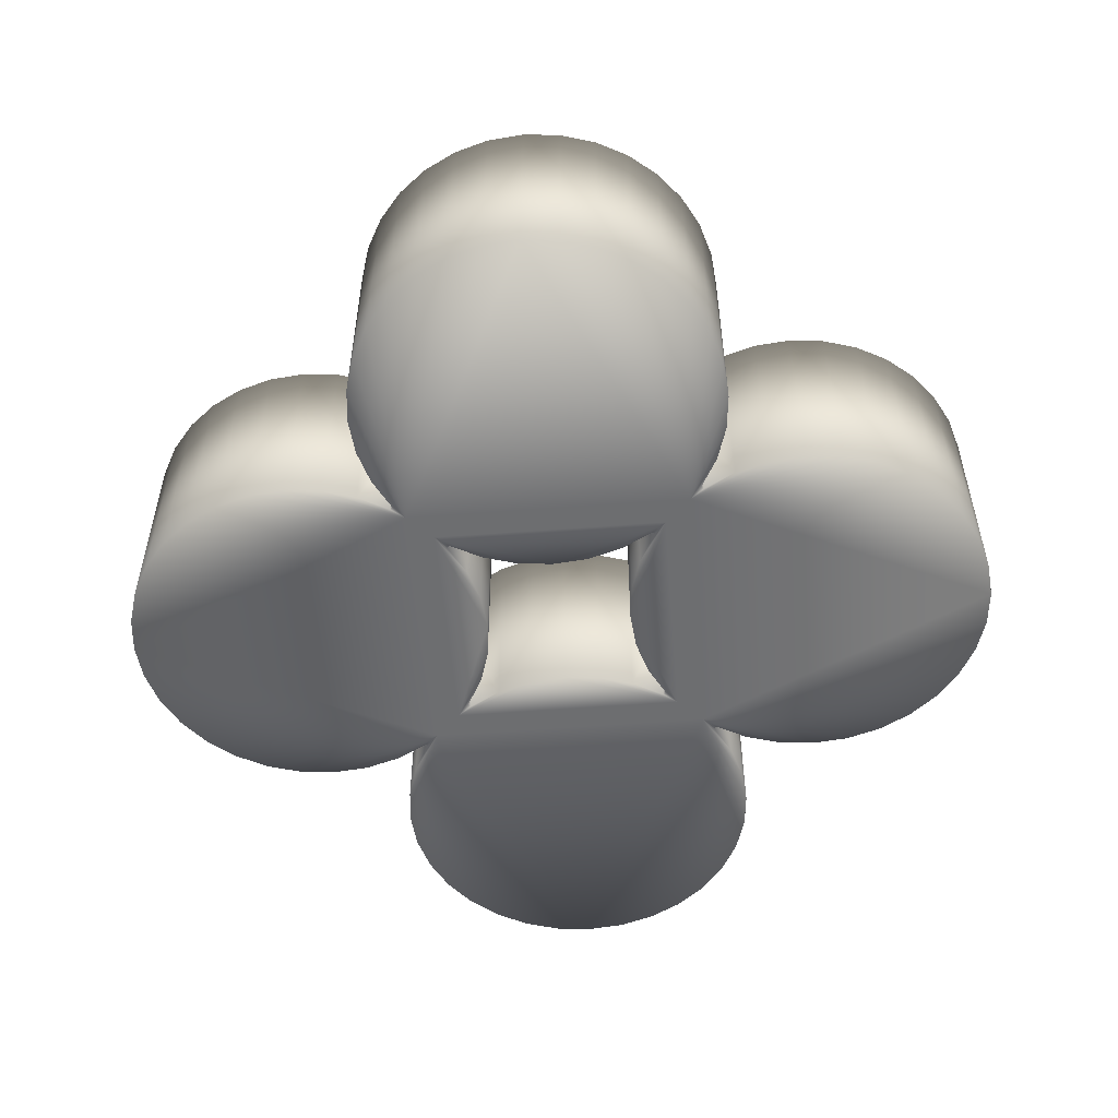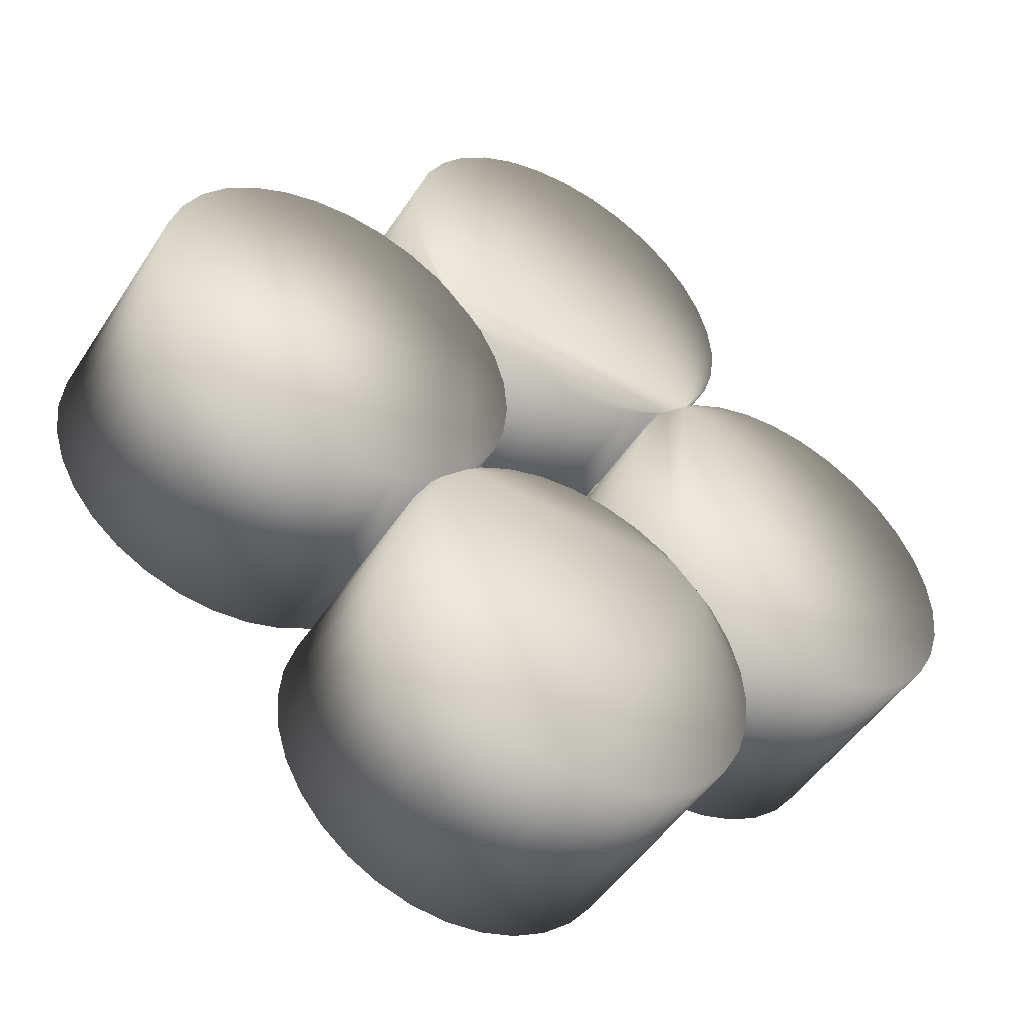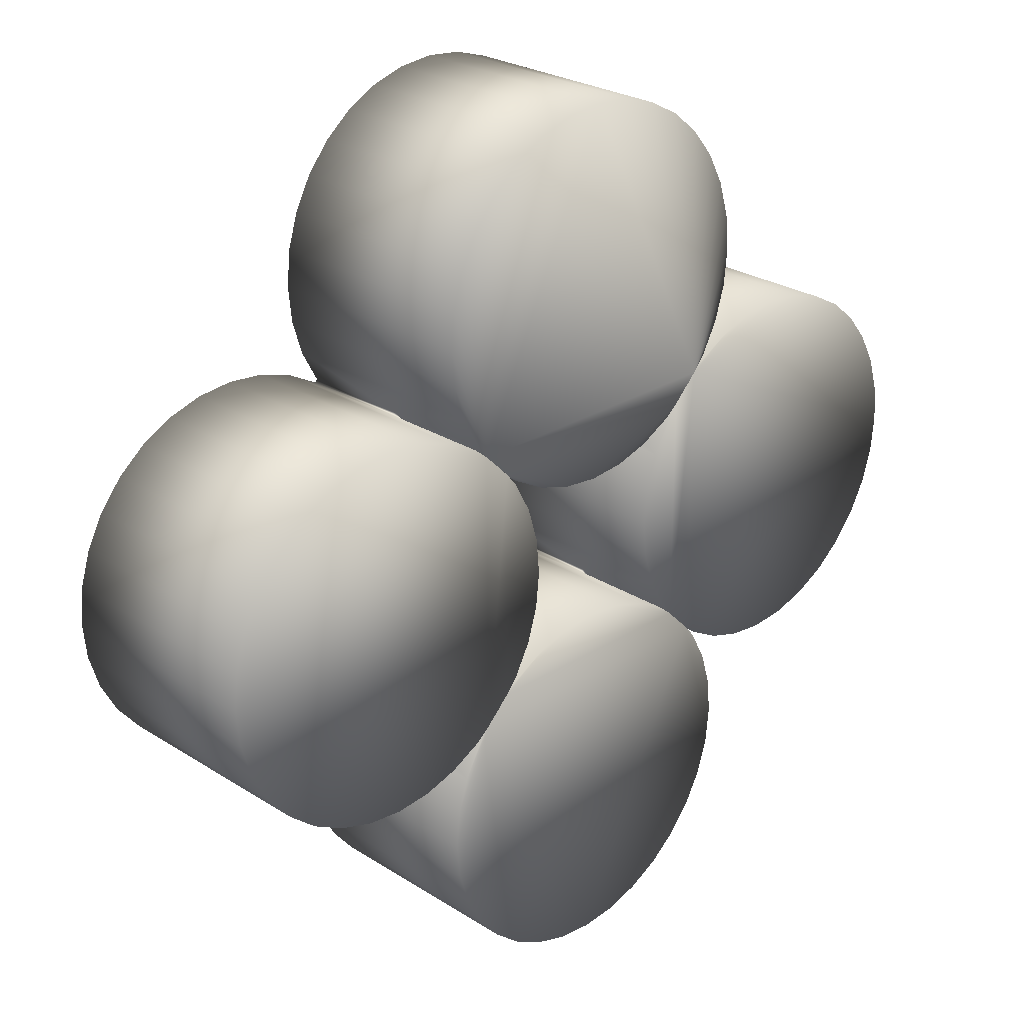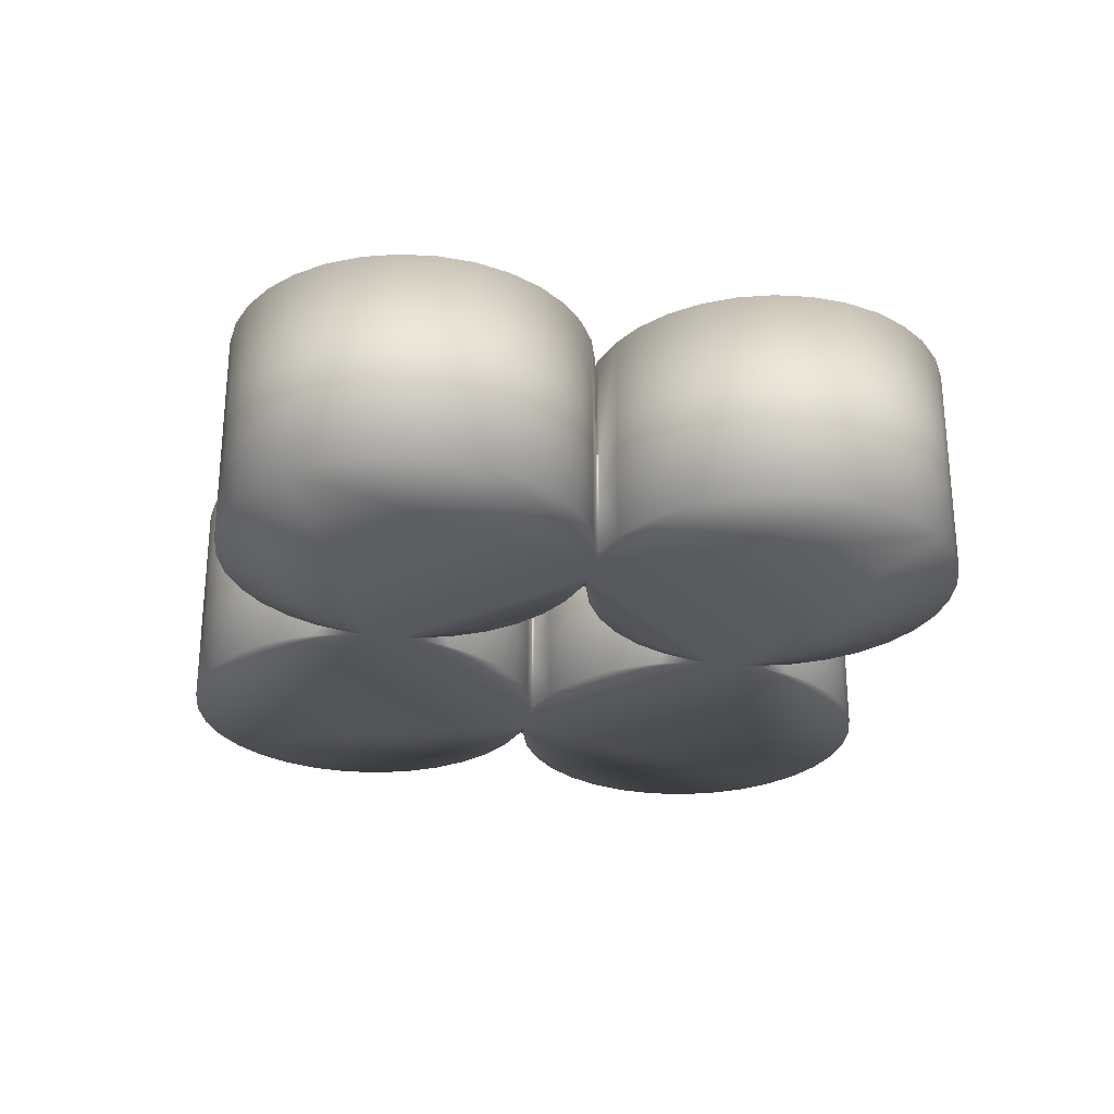
<metadata>
{"format":"obj","ext":"obj","renderer":"f3d","projection":"perspective","resolution":1024,"background":"white","views":[{"elev":-54.2,"azim":4.6,"up":"+Y"},{"elev":-48.5,"azim":148.4,"up":"+Z"},{"elev":26.0,"azim":135.2,"up":"+Z"},{"elev":-28.2,"azim":-55.6,"up":"+Y"}]}
</metadata>
<code>
o Cylinder.000_Cylinder.002
v 1.948 6.024 11.39
v 3.881 6.024 3.614
v 1.01 6.024 11.67
v 3.878 6.024 3.617
v 3.188 6.024 2.928
v 3.499 6.024 3.233
v 11.65 6.024 -2.143
v 3.878 6.024 -4.076
v 11.94 6.024 -1.205
v -1.879 6.024 -11.85
v -3.812 6.024 -4.072
v -0.941 6.024 -12.13
v -3.809 6.024 -4.076
v -3.119 6.024 -3.386
v -3.43 6.024 -3.692
v -11.58 6.024 1.684
v -3.809 6.024 3.617
v -11.87 6.024 0.7463
v -4.585 6.024 4.857
v -4.87 6.024 5.795
v -3.812 6.024 3.614
v -4.966 6.024 6.771
v -4.87 6.024 7.746
v -4.585 6.024 8.684
v -4.123 6.024 9.549
v -3.501 6.024 10.31
v -2.743 6.024 10.93
v -1.879 6.024 11.39
v -0.9411 6.024 11.67
v 0.0344 6.024 11.77
v 2.812 6.024 10.93
v 3.57 6.024 10.31
v 4.192 6.024 9.549
v 4.654 6.024 8.684
v 4.938 6.024 7.746
v 5.034 6.024 6.771
v 4.938 6.024 5.795
v 4.654 6.024 4.857
v 4.192 6.024 3.993
v 3.191 6.024 2.924
v -3.122 6.024 2.924
v 2.812 6.024 2.614
v 1.948 6.024 2.151
v 1.01 6.024 1.867
v 0.0344 6.024 1.771
v -0.9411 6.024 1.867
v -1.879 6.024 2.151
v -2.743 6.024 2.614
v -4.123 6.024 3.993
v 5.121 6.024 4.39
v 6.059 6.024 4.675
v 7.034 6.024 4.771
v 8.01 6.024 4.675
v 8.948 6.024 4.39
v 9.812 6.024 3.928
v 10.57 6.024 3.306
v 11.19 6.024 2.549
v 11.65 6.024 1.684
v 11.94 6.024 0.7464
v 12.03 6.024 -0.2291
v 11.19 6.024 -3.007
v 10.57 6.024 -3.765
v 9.812 6.024 -4.386
v 8.948 6.024 -4.849
v 8.01 6.024 -5.133
v 7.034 6.024 -5.229
v 6.059 6.024 -5.133
v 5.121 6.024 -4.849
v 4.257 6.024 -4.386
v 3.188 6.024 -3.386
v 2.877 6.024 -3.007
v 2.415 6.024 -2.143
v 2.13 6.024 -1.205
v 2.034 6.024 -0.2291
v 2.13 6.024 0.7463
v 2.415 6.024 1.684
v 2.877 6.024 2.549
v 4.257 6.024 3.928
v 4.654 6.024 -5.316
v 4.938 6.024 -6.254
v 3.881 6.024 -4.072
v 5.034 6.024 -7.229
v 4.938 6.024 -8.205
v 4.654 6.024 -9.143
v 4.192 6.024 -10.01
v 3.57 6.024 -10.76
v 2.812 6.024 -11.39
v 1.948 6.024 -11.85
v 1.01 6.024 -12.13
v 0.03441 6.024 -12.23
v -2.743 6.024 -11.39
v -3.501 6.024 -10.76
v -4.123 6.024 -10.01
v -4.585 6.024 -9.143
v -4.87 6.024 -8.205
v -4.966 6.024 -7.229
v -4.87 6.024 -6.254
v -4.585 6.024 -5.316
v -4.123 6.024 -4.451
v -3.122 6.024 -3.383
v 3.191 6.024 -3.383
v -2.743 6.024 -3.072
v -1.879 6.024 -2.61
v -0.9411 6.024 -2.325
v 0.0344 6.024 -2.229
v 1.01 6.024 -2.325
v 1.948 6.024 -2.61
v 2.812 6.024 -3.072
v 4.192 6.024 -4.451
v -5.052 6.024 -4.849
v -5.99 6.024 -5.133
v -6.966 6.024 -5.229
v -7.941 6.024 -5.133
v -8.879 6.024 -4.849
v -9.743 6.024 -4.386
v -10.5 6.024 -3.765
v -11.12 6.024 -3.007
v -11.58 6.024 -2.143
v -11.87 6.024 -1.205
v -11.97 6.024 -0.2291
v -11.12 6.024 2.549
v -10.5 6.024 3.306
v -9.743 6.024 3.928
v -8.879 6.024 4.39
v -7.941 6.024 4.675
v -6.966 6.024 4.771
v -5.99 6.024 4.675
v -5.052 6.024 4.39
v -4.188 6.024 3.928
v -3.119 6.024 2.928
v -2.808 6.024 2.549
v -2.346 6.024 1.684
v -2.062 6.024 0.7463
v -1.966 6.024 -0.2291
v -2.062 6.024 -1.205
v -2.346 6.024 -2.143
v -2.808 6.024 -3.007
v -4.188 6.024 -4.386
v -4.87 0.02382 5.795
v -4.966 0.02382 6.771
v -4.585 0.02382 4.857
v -4.123 3.024 3.993
v -2.743 3.024 2.614
v -3.122 3.024 2.924
v -1.879 0.02382 2.151
v -0.9411 0.02382 1.867
v 0.0344 0.02382 1.771
v 1.01 0.02382 1.867
v 1.948 0.02382 2.151
v 2.812 3.024 2.614
v 4.192 3.024 3.993
v 3.881 3.024 3.614
v 4.654 0.02382 4.857
v 4.938 0.02382 5.795
v 5.034 0.02382 6.771
v 4.938 0.02382 7.746
v 4.654 0.02382 8.684
v 4.192 0.02382 9.549
v 3.57 0.02382 10.31
v 2.812 0.02382 10.93
v 1.948 0.02382 11.39
v 1.01 0.02382 11.67
v 0.0344 0.02382 11.77
v -0.9411 0.02382 11.67
v -1.879 0.02382 11.39
v -2.743 0.02382 10.93
v -3.501 0.02382 10.31
v -4.123 0.02382 9.549
v -4.585 0.02382 8.684
v -4.87 0.02382 7.746
v 3.191 3.024 2.924
v -3.812 3.024 3.614
v 6.059 0.02382 4.675
v 7.034 0.02382 4.771
v 5.121 0.02382 4.39
v 4.257 3.024 3.928
v 2.877 3.024 2.549
v 3.188 3.024 2.928
v 2.415 0.02382 1.684
v 2.13 0.02382 0.7463
v 2.034 0.02382 -0.2291
v 2.13 0.02382 -1.205
v 2.415 0.02382 -2.143
v 2.877 3.024 -3.007
v 4.257 3.024 -4.386
v 3.878 3.024 -4.076
v 5.121 0.02383 -4.849
v 6.059 0.02383 -5.133
v 7.034 0.02383 -5.229
v 8.01 0.02383 -5.133
v 8.948 0.02383 -4.849
v 9.812 0.02383 -4.386
v 10.57 0.02383 -3.765
v 11.19 0.02382 -3.007
v 11.65 0.02382 -2.143
v 11.94 0.02382 -1.205
v 12.03 0.02382 -0.2291
v 11.94 0.02382 0.7464
v 11.65 0.02382 1.684
v 11.19 0.02382 2.549
v 10.57 0.02382 3.306
v 9.812 0.02382 3.928
v 8.948 0.02382 4.39
v 8.01 0.02382 4.675
v 3.188 3.024 -3.386
v 3.878 3.024 3.617
v 4.257 0.02382 3.928
v 4.192 0.02382 3.993
v 2.877 0.02382 2.549
v 2.812 0.02382 2.614
v 4.938 0.02383 -6.254
v 5.034 0.02383 -7.229
v 4.654 0.02383 -5.316
v 4.192 3.024 -4.451
v 2.812 3.024 -3.072
v 3.191 3.024 -3.383
v 1.948 0.02382 -2.61
v 1.01 0.02382 -2.325
v 0.0344 0.02382 -2.229
v -0.9411 0.02382 -2.325
v -1.879 0.02382 -2.61
v -2.743 3.024 -3.072
v -4.123 3.024 -4.451
v -3.812 3.024 -4.072
v -4.585 0.02383 -5.316
v -4.87 0.02383 -6.254
v -4.966 0.02383 -7.229
v -4.87 0.02383 -8.205
v -4.585 0.02383 -9.143
v -4.123 0.02383 -10.01
v -3.501 0.02383 -10.76
v -2.743 0.02383 -11.39
v -1.879 0.02383 -11.85
v -0.941 0.02383 -12.13
v 0.03441 0.02383 -12.23
v 1.01 0.02383 -12.13
v 1.948 0.02383 -11.85
v 2.812 0.02383 -11.39
v 3.57 0.02383 -10.76
v 4.192 0.02383 -10.01
v 4.654 0.02383 -9.143
v 4.938 0.02383 -8.205
v -3.122 3.024 -3.383
v 3.881 3.024 -4.072
v -5.99 0.02383 -5.133
v -6.966 0.02383 -5.229
v -5.052 0.02383 -4.849
v -4.188 3.024 -4.386
v -2.808 3.024 -3.007
v -3.119 3.024 -3.386
v -2.346 0.02382 -2.143
v -2.062 0.02382 -1.205
v -1.966 0.02382 -0.2291
v -2.062 0.02382 0.7463
v -2.346 0.02382 1.684
v -2.808 3.024 2.549
v -4.188 3.024 3.928
v -3.809 3.024 3.617
v -5.052 0.02382 4.39
v -5.99 0.02382 4.675
v -6.966 0.02382 4.771
v -7.941 0.02382 4.675
v -8.879 0.02382 4.39
v -9.743 0.02382 3.928
v -10.5 0.02382 3.306
v -11.12 0.02382 2.549
v -11.58 0.02382 1.684
v -11.87 0.02382 0.7463
v -11.97 0.02382 -0.2291
v -11.87 0.02382 -1.205
v -11.58 0.02382 -2.143
v -11.12 0.02382 -3.007
v -10.5 0.02383 -3.765
v -9.743 0.02383 -4.386
v -8.879 0.02383 -4.849
v -7.941 0.02383 -5.133
v -3.119 3.024 2.928
v -3.809 3.024 -4.076
v -4.188 0.02383 -4.386
v -4.123 0.02383 -4.451
v -2.808 0.02382 -3.007
v -2.743 0.02383 -3.072
v -2.808 0.02382 2.549
v -2.743 0.02382 2.614
v -4.188 0.02382 3.928
v -4.123 0.02382 3.993
v 2.812 0.02383 -3.072
v 2.877 0.02382 -3.007
v 4.192 0.02383 -4.451
v 4.257 0.02383 -4.386
v 3.881 0.02382 3.614
v -3.812 0.02382 3.614
v 3.878 0.02383 -4.076
v 3.878 0.02382 3.617
v 3.191 0.02382 2.924
v -3.812 0.02383 -4.072
v 3.881 0.02383 -4.072
v -3.809 0.02382 3.617
v -3.809 0.02383 -4.076
v -3.122 0.02383 -3.383
v -3.119 0.02382 2.928
v 3.188 0.02383 -3.386
v -3.122 0.02382 2.924
v 3.188 0.02382 2.928
v 3.191 0.02383 -3.383
v -3.119 0.02383 -3.386
v 3.496 0.02382 3.235
v -3.501 0.02383 -3.766
f 291 163 292
f 293 197 294
f 207 208 294
f 210 209 295
f 296 235 297
f 298 269 299
f 279 280 299
f 282 281 300
f 283 284 301
f 286 285 298
f 288 287 302
f 289 290 293
f 170 140 292
f 139 141 292
f 286 292 141
f 303 284 145
f 145 146 303
f 147 148 295
f 149 210 295
f 295 291 292
f 208 153 291
f 154 155 291
f 156 157 291
f 158 159 291
f 160 161 291
f 162 163 291
f 164 165 292
f 166 167 292
f 168 169 292
f 140 139 292
f 292 303 295
f 146 147 303
f 149 295 148
f 153 154 291
f 157 158 291
f 161 162 291
f 165 166 292
f 169 170 292
f 303 147 295
f 291 155 156
f 159 160 291
f 167 168 292
f 292 163 164
f 204 174 294
f 173 175 294
f 207 294 175
f 304 209 179
f 179 180 304
f 181 182 302
f 183 288 302
f 302 293 294
f 290 187 293
f 188 189 293
f 190 191 293
f 192 193 293
f 194 195 293
f 196 197 293
f 198 199 294
f 200 201 294
f 202 203 294
f 174 173 294
f 294 304 302
f 180 181 304
f 183 302 182
f 187 188 293
f 191 192 293
f 195 196 293
f 199 200 294
f 203 204 294
f 304 181 302
f 293 189 190
f 193 194 293
f 201 202 294
f 294 197 198
f 242 212 297
f 211 213 297
f 289 297 213
f 305 287 217
f 217 218 305
f 219 220 300
f 221 282 300
f 300 296 297
f 280 225 296
f 226 227 296
f 228 229 296
f 230 231 296
f 232 233 296
f 234 235 296
f 236 237 297
f 238 239 297
f 240 241 297
f 212 211 297
f 297 305 300
f 218 219 305
f 221 300 220
f 225 226 296
f 229 230 296
f 233 234 296
f 237 238 297
f 241 242 297
f 305 219 300
f 296 227 228
f 231 232 296
f 239 240 297
f 297 235 236
f 276 246 299
f 245 247 299
f 279 299 247
f 306 281 251
f 251 252 306
f 253 254 301
f 255 283 301
f 301 298 299
f 285 259 298
f 260 261 298
f 262 263 298
f 264 265 298
f 266 267 298
f 268 269 298
f 270 271 299
f 272 273 299
f 274 275 299
f 246 245 299
f 299 306 301
f 252 253 306
f 255 301 254
f 259 260 298
f 263 264 298
f 267 268 298
f 271 272 299
f 275 276 299
f 306 253 301
f 298 261 262
f 265 266 298
f 273 274 299
f 299 269 270
f 1 2 3
f 4 5 6
f 7 8 9
f 10 11 12
f 13 14 15
f 16 17 18
f 19 20 21
f 22 23 21
f 24 25 21
f 26 27 21
f 28 29 21
f 30 3 2
f 1 31 2
f 32 33 2
f 34 35 2
f 36 37 2
f 38 39 2
f 2 40 41
f 42 43 40
f 44 45 40
f 46 47 41
f 48 41 47
f 21 49 19
f 20 22 21
f 25 26 21
f 29 30 21
f 31 32 2
f 35 36 2
f 38 2 37
f 43 44 40
f 46 41 45
f 21 23 24
f 27 28 21
f 33 34 2
f 40 45 41
f 41 21 2
f 30 2 21
f 50 51 4
f 52 53 4
f 54 55 4
f 56 57 4
f 58 59 4
f 60 9 8
f 7 61 8
f 62 63 8
f 64 65 8
f 66 67 8
f 68 69 8
f 8 70 5
f 71 72 70
f 73 74 70
f 75 76 5
f 77 5 76
f 4 78 50
f 51 52 4
f 55 56 4
f 59 60 4
f 61 62 8
f 65 66 8
f 68 8 67
f 72 73 70
f 75 5 74
f 4 53 54
f 57 58 4
f 63 64 8
f 70 74 5
f 5 4 8
f 60 8 4
f 79 80 81
f 82 83 81
f 84 85 81
f 86 87 81
f 88 89 81
f 90 12 11
f 10 91 11
f 92 93 11
f 94 95 11
f 96 97 11
f 98 99 11
f 11 100 101
f 102 103 100
f 104 105 100
f 106 107 101
f 108 101 107
f 81 109 79
f 80 82 81
f 85 86 81
f 89 90 81
f 91 92 11
f 95 96 11
f 98 11 97
f 103 104 100
f 106 101 105
f 81 83 84
f 87 88 81
f 93 94 11
f 100 105 101
f 101 81 11
f 90 11 81
f 110 111 13
f 112 113 13
f 114 115 13
f 116 117 13
f 118 119 13
f 120 18 17
f 16 121 17
f 122 123 17
f 124 125 17
f 126 127 17
f 128 129 17
f 17 130 14
f 131 132 130
f 133 134 130
f 135 136 14
f 137 14 136
f 13 138 110
f 111 112 13
f 115 116 13
f 119 120 13
f 121 122 17
f 125 126 17
f 128 17 127
f 132 133 130
f 135 14 134
f 13 113 114
f 117 118 13
f 123 124 17
f 130 134 14
f 14 13 17
f 120 17 13
f 22 139 140
f 20 141 139
f 19 142 141
f 41 143 144
f 143 47 145
f 47 146 145
f 46 147 146
f 45 148 147
f 44 149 148
f 43 150 149
f 2 151 152
f 151 38 153
f 38 154 153
f 37 155 154
f 36 156 155
f 35 157 156
f 34 158 157
f 33 159 158
f 32 160 159
f 31 161 160
f 1 162 161
f 3 163 162
f 30 164 163
f 29 165 164
f 28 166 165
f 27 167 166
f 26 168 167
f 25 169 168
f 24 170 169
f 23 140 170
f 42 171 150
f 49 172 142
f 52 173 174
f 51 175 173
f 50 176 175
f 5 177 178
f 177 76 179
f 76 180 179
f 75 181 180
f 74 182 181
f 73 183 182
f 72 184 183
f 8 185 186
f 185 68 187
f 68 188 187
f 67 189 188
f 66 190 189
f 65 191 190
f 64 192 191
f 63 193 192
f 62 194 193
f 61 195 194
f 7 196 195
f 9 197 196
f 60 198 197
f 59 199 198
f 58 200 199
f 57 201 200
f 56 202 201
f 55 203 202
f 54 204 203
f 53 174 204
f 71 205 184
f 178 4 5
f 78 206 176
f 177 150 178
f 151 176 206
f 207 151 208
f 150 209 210
f 82 211 212
f 80 213 211
f 79 214 213
f 101 215 216
f 215 107 217
f 107 218 217
f 106 219 218
f 105 220 219
f 104 221 220
f 103 222 221
f 11 223 224
f 223 98 225
f 98 226 225
f 97 227 226
f 96 228 227
f 95 229 228
f 94 230 229
f 93 231 230
f 92 232 231
f 91 233 232
f 10 234 233
f 12 235 234
f 90 236 235
f 89 237 236
f 88 238 237
f 87 239 238
f 86 240 239
f 85 241 240
f 84 242 241
f 83 212 242
f 102 243 222
f 109 244 214
f 112 245 246
f 111 247 245
f 110 248 247
f 14 249 250
f 249 136 251
f 136 252 251
f 135 253 252
f 134 254 253
f 133 255 254
f 132 256 255
f 17 257 258
f 257 128 259
f 128 260 259
f 127 261 260
f 126 262 261
f 125 263 262
f 124 264 263
f 123 265 264
f 122 266 265
f 121 267 266
f 16 268 267
f 18 269 268
f 120 270 269
f 119 271 270
f 118 272 271
f 117 273 272
f 116 274 273
f 115 275 274
f 114 276 275
f 113 246 276
f 131 277 256
f 250 13 14
f 138 278 248
f 249 222 250
f 223 248 278
f 279 223 280
f 222 281 282
f 130 258 144
f 143 256 277
f 283 143 284
f 142 285 286
f 257 142 258
f 215 184 216
f 8 205 70
f 184 287 288
f 289 185 290
f 214 244 185
f 22 20 139
f 20 19 141
f 286 141 142
f 19 49 142
f 41 48 143
f 145 284 143
f 143 48 47
f 47 46 146
f 46 45 147
f 45 44 148
f 44 43 149
f 210 149 150
f 43 42 150
f 2 39 151
f 153 208 151
f 151 39 38
f 38 37 154
f 37 36 155
f 36 35 156
f 35 34 157
f 34 33 158
f 33 32 159
f 32 31 160
f 31 1 161
f 1 3 162
f 3 30 163
f 30 29 164
f 29 28 165
f 28 27 166
f 27 26 167
f 26 25 168
f 25 24 169
f 24 23 170
f 23 22 140
f 42 40 171
f 49 21 172
f 52 51 173
f 51 50 175
f 207 175 176
f 50 78 176
f 5 77 177
f 179 209 177
f 177 77 76
f 76 75 180
f 75 74 181
f 74 73 182
f 73 72 183
f 288 183 184
f 72 71 184
f 8 69 185
f 187 290 185
f 185 69 68
f 68 67 188
f 67 66 189
f 66 65 190
f 65 64 191
f 64 63 192
f 63 62 193
f 62 61 194
f 61 7 195
f 7 9 196
f 9 60 197
f 60 59 198
f 59 58 199
f 58 57 200
f 57 56 201
f 56 55 202
f 55 54 203
f 54 53 204
f 53 52 174
f 71 70 205
f 178 206 4
f 78 4 206
f 207 176 151
f 150 177 209
f 82 80 211
f 80 79 213
f 289 213 214
f 79 109 214
f 101 108 215
f 217 287 215
f 215 108 107
f 107 106 218
f 106 105 219
f 105 104 220
f 104 103 221
f 282 221 222
f 103 102 222
f 11 99 223
f 225 280 223
f 223 99 98
f 98 97 226
f 97 96 227
f 96 95 228
f 95 94 229
f 94 93 230
f 93 92 231
f 92 91 232
f 91 10 233
f 10 12 234
f 12 90 235
f 90 89 236
f 89 88 237
f 88 87 238
f 87 86 239
f 86 85 240
f 85 84 241
f 84 83 242
f 83 82 212
f 102 100 243
f 109 81 244
f 112 111 245
f 111 110 247
f 279 247 248
f 110 138 248
f 14 137 249
f 251 281 249
f 249 137 136
f 136 135 252
f 135 134 253
f 134 133 254
f 133 132 255
f 283 255 256
f 132 131 256
f 17 129 257
f 259 285 257
f 257 129 128
f 128 127 260
f 127 126 261
f 126 125 262
f 125 124 263
f 124 123 264
f 123 122 265
f 122 121 266
f 121 16 267
f 16 18 268
f 18 120 269
f 120 119 270
f 119 118 271
f 118 117 272
f 117 116 273
f 116 115 274
f 115 114 275
f 114 113 276
f 113 112 246
f 131 130 277
f 250 278 13
f 138 13 278
f 279 248 223
f 222 249 281
f 130 21 258
f 283 256 143
f 142 257 285
f 8 186 205
f 184 215 287
f 289 214 185
l 307 291
l 300 308
l 295 307
l 308 296

</code>
